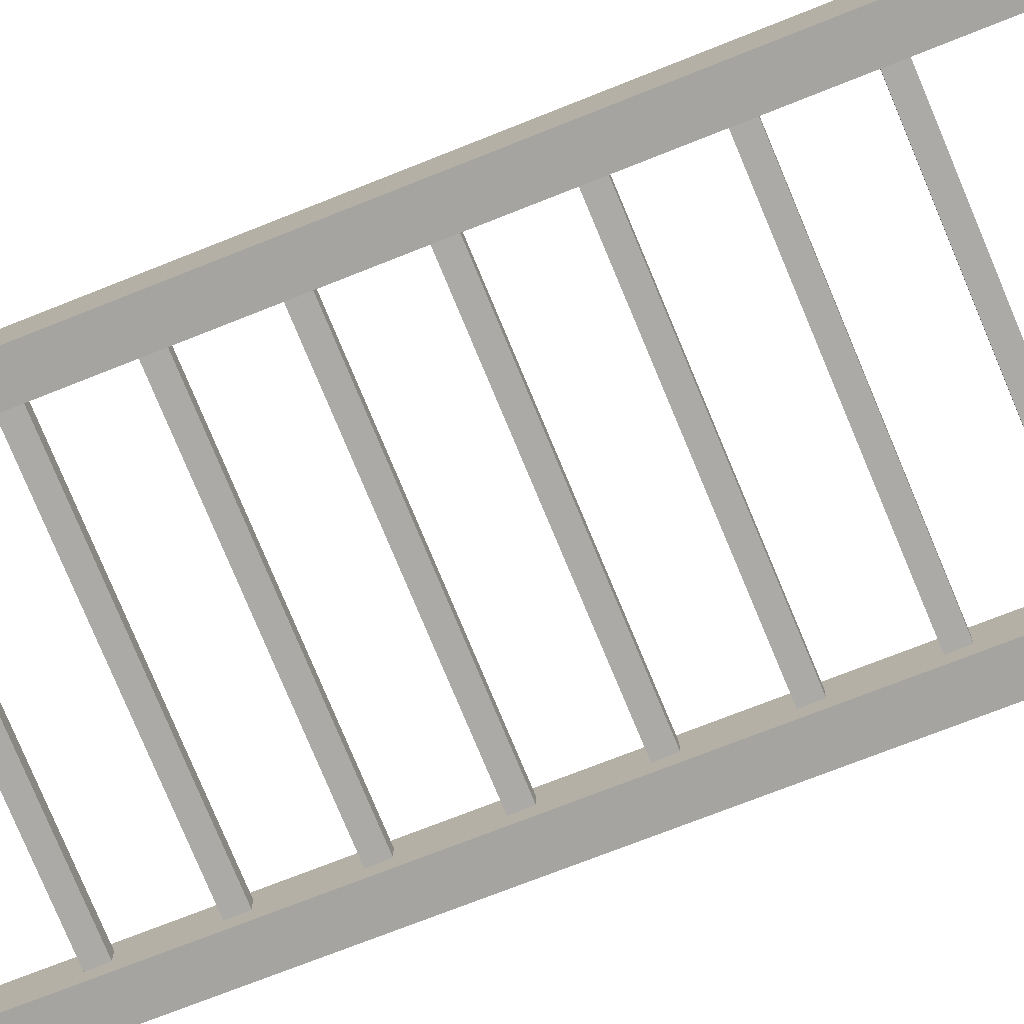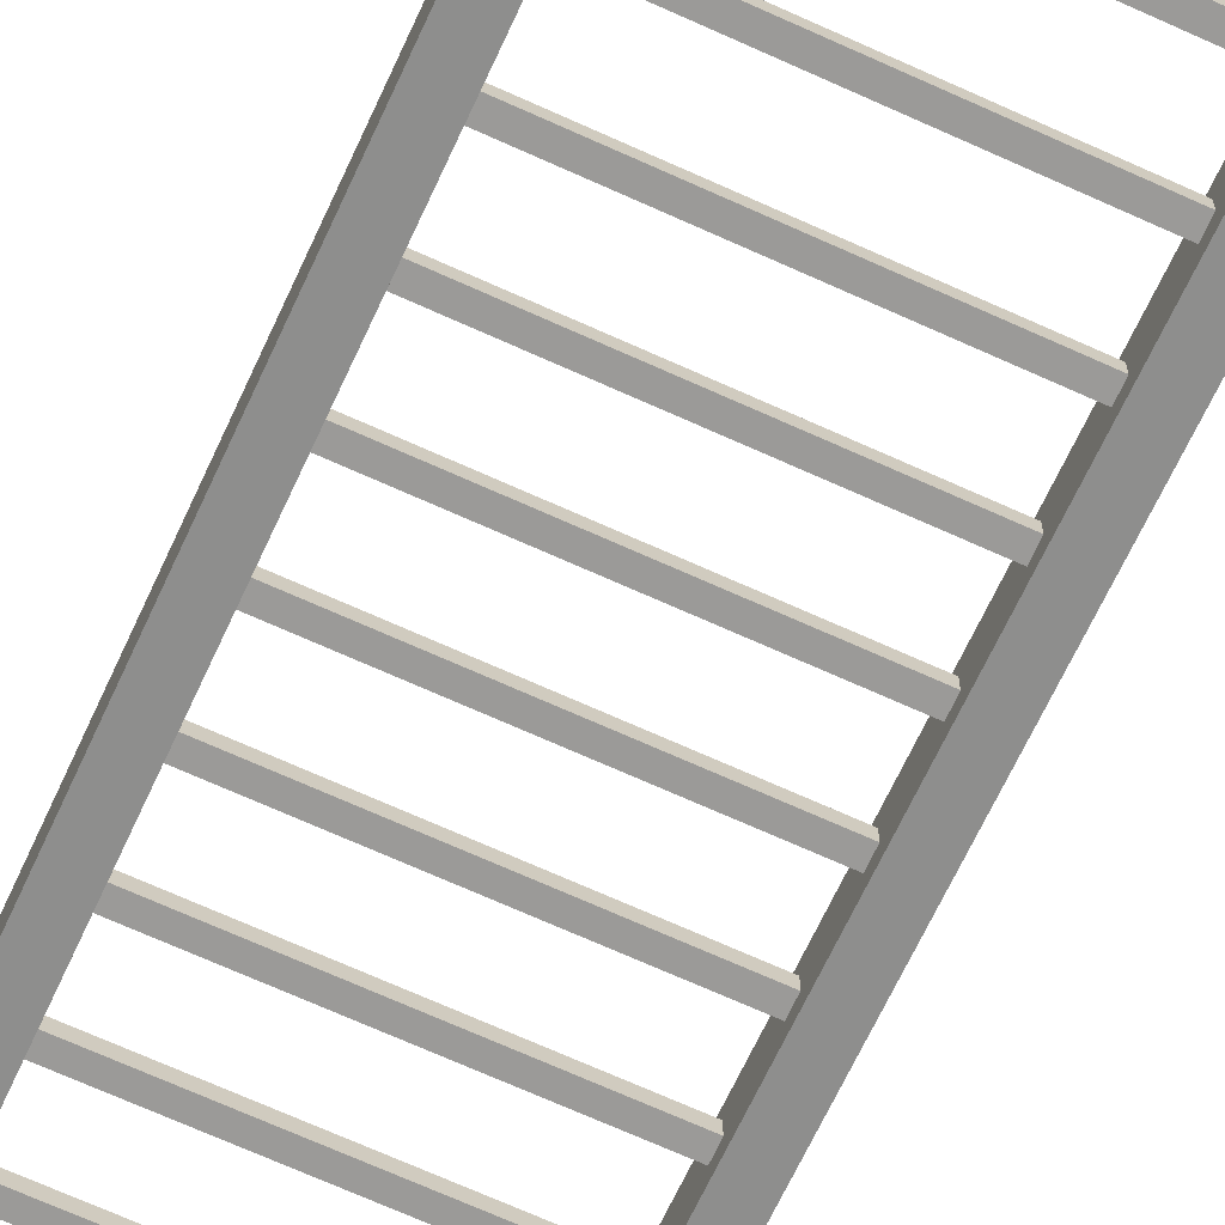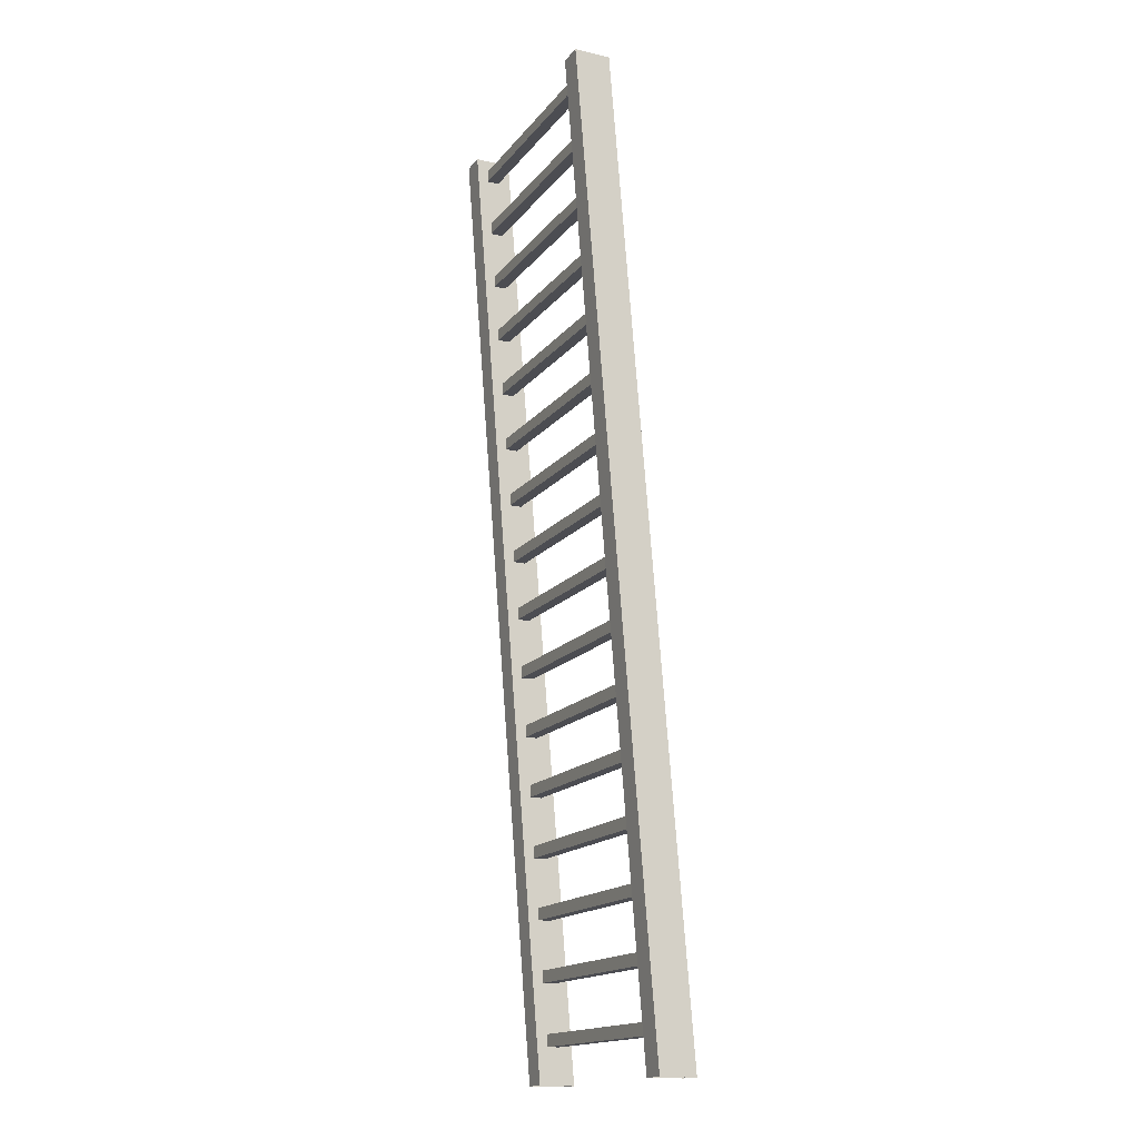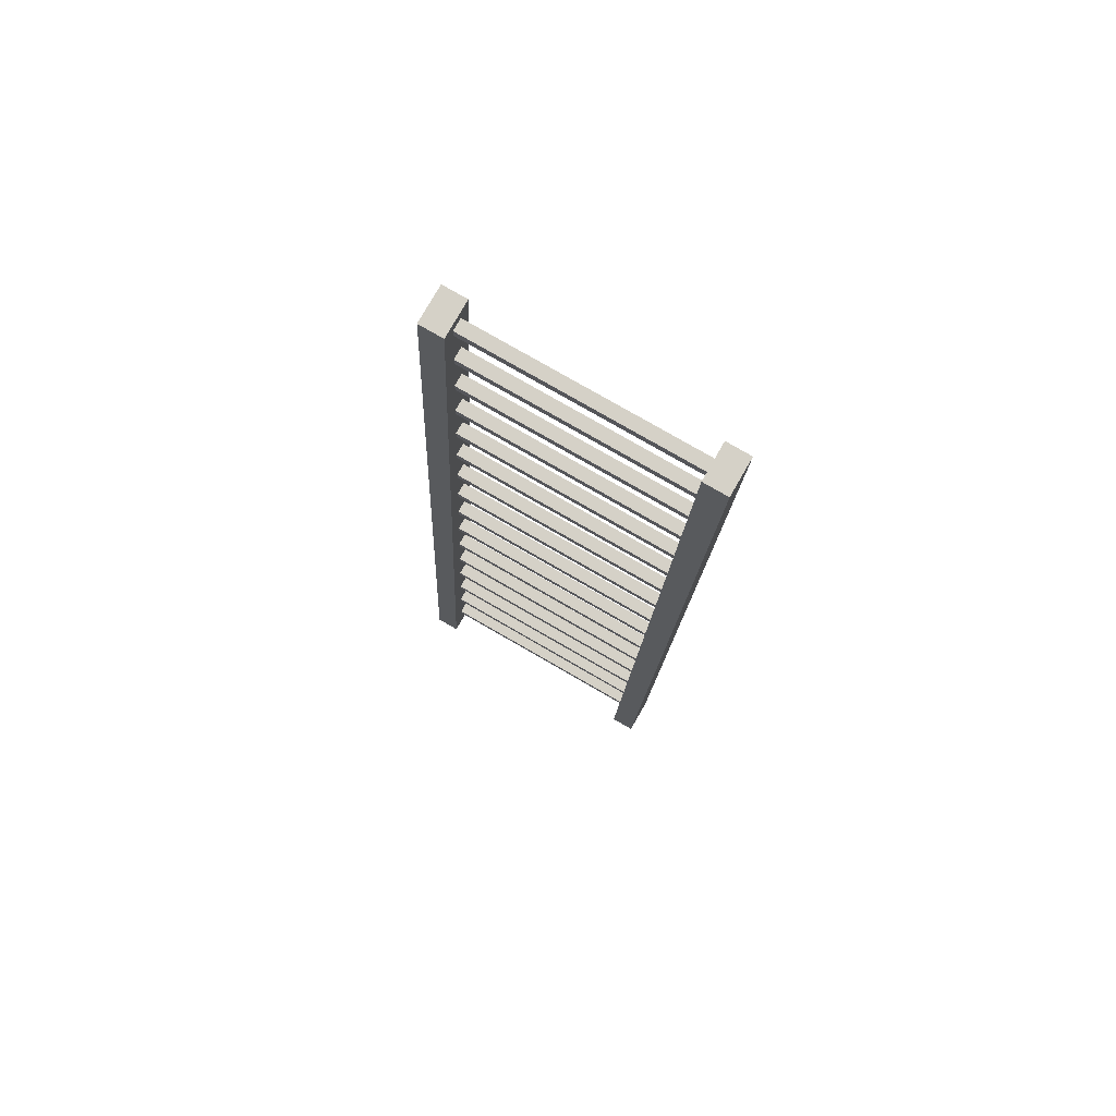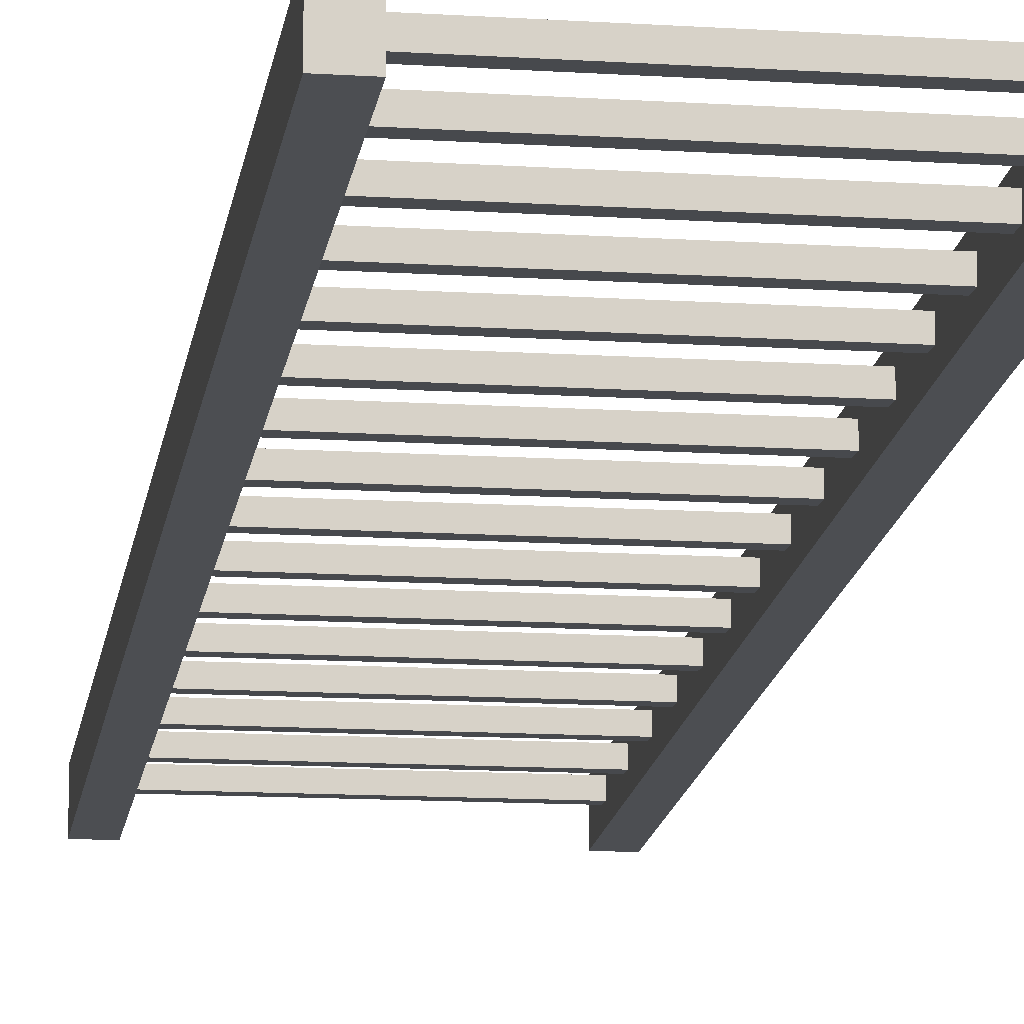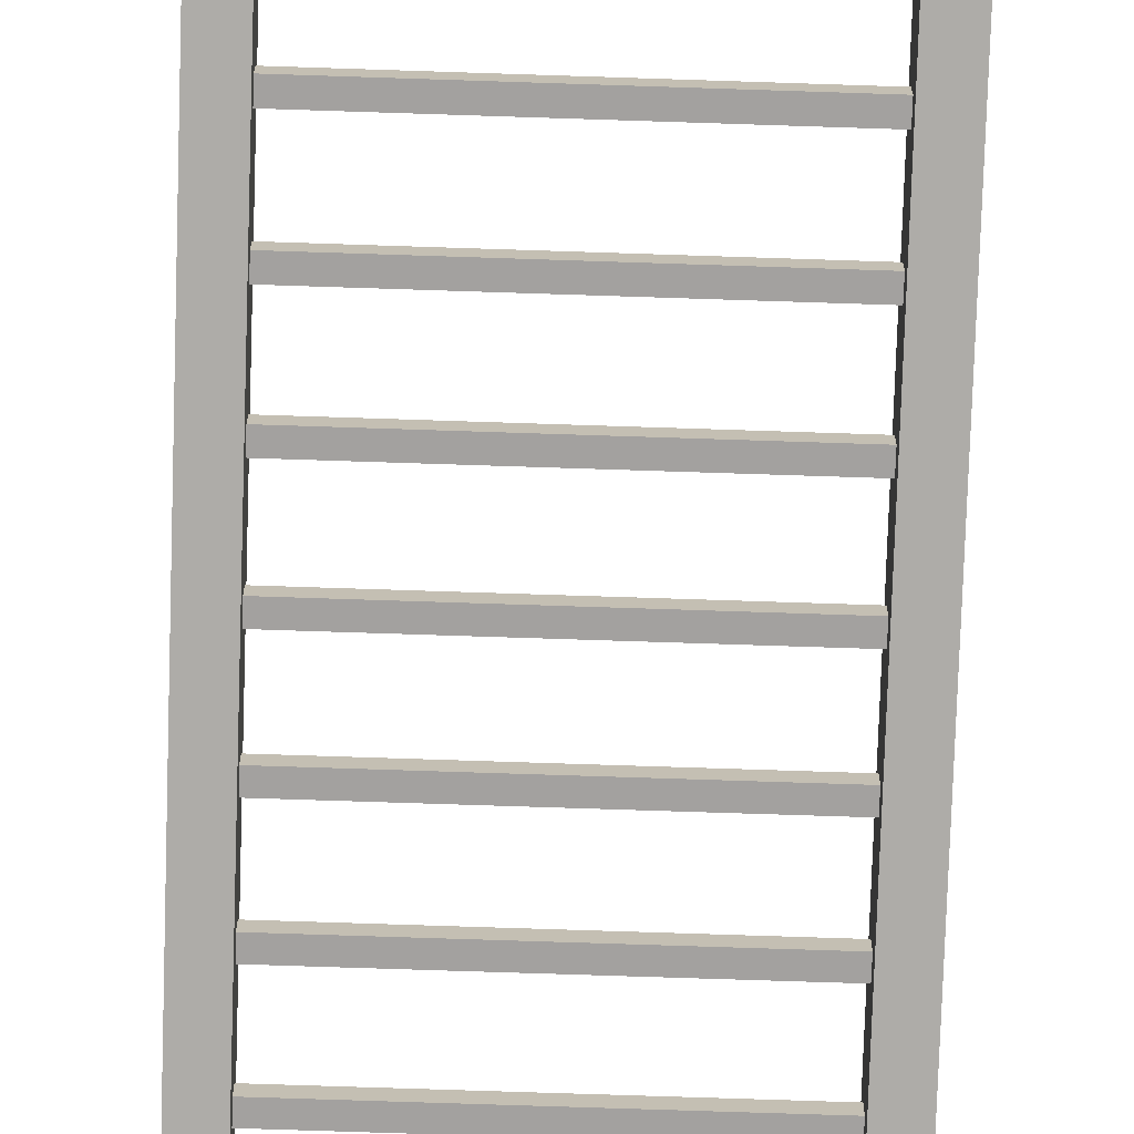
<metadata>
{"format":"obj","ext":"obj","renderer":"f3d","projection":"perspective","resolution":1024,"background":"white","views":[{"elev":-75.7,"azim":-67.5,"up":"+Z"},{"elev":-69.4,"azim":-24.4,"up":"+Z"},{"elev":-16.3,"azim":64.9,"up":"+Y"},{"elev":78.8,"azim":-150.1,"up":"+Y"},{"elev":-12.3,"azim":171.2,"up":"+Z"},{"elev":-72.3,"azim":178.1,"up":"+Z"}]}
</metadata>
<code>
o model.obj
v 9.25 -8e-06 -9.5
v 11.25 -8e-06 -9.5
v 9.25 80 -3.01
v 11.25 80 -3.01
v 9.25 -8e-06 -6.5
v 11.25 -8e-06 -6.5
v 9.25 80 -0.01
v 11.25 80 -0.01
v 10.25 80 -1.51
g rail
f 4 2 1 3
f 6 8 7 5
f 8 6 2 4
f 5 7 3 1
f 7 8 9
f 8 4 9
f 4 3 9
f 3 7 9
v -11.25 -8e-06 -9.5
v -9.25 -8e-06 -9.5
v -11.25 80 -3.01
v -9.25 80 -3.01
v -11.25 -8e-06 -6.5
v -9.25 -8e-06 -6.5
v -11.25 80 -0.01
v -9.25 80 -0.01
v -10.25 80 -1.51
g rail
f 13 11 10 12
f 15 17 16 14
f 17 15 11 13
f 14 16 12 10
f 16 17 18
f 17 13 18
f 13 12 18
f 12 16 18
v -9.25 4 -8.137
v 9.25 3 -8.137
v -9.25 3 -8.137
v 9.25 4 -8.137
v -9.25 4 -7.137
v 9.25 3 -7.137
v -9.25 3 -7.137
v 9.25 4 -7.137
g step
f 20 21 19 22
f 24 25 21 20
f 23 26 22 19
f 25 24 26 23
v -9.25 9 -7.731
v 9.25 8 -7.731
v -9.25 8 -7.731
v 9.25 9 -7.731
v -9.25 9 -6.731
v 9.25 8 -6.731
v -9.25 8 -6.731
v 9.25 9 -6.731
g step
f 28 29 27 30
f 32 33 29 28
f 31 34 30 27
f 33 32 34 31
v -9.25 14 -7.324
v 9.25 13 -7.324
v -9.25 13 -7.324
v 9.25 14 -7.324
v -9.25 14 -6.324
v 9.25 13 -6.324
v -9.25 13 -6.324
v 9.25 14 -6.324
g step
f 36 37 35 38
f 40 41 37 36
f 39 42 38 35
f 41 40 42 39
v -9.25 19 -6.915
v 9.25 18 -6.915
v -9.25 18 -6.915
v 9.25 19 -6.915
v -9.25 19 -5.915
v 9.25 18 -5.915
v -9.25 18 -5.915
v 9.25 19 -5.915
g step
f 44 45 43 46
f 48 49 45 44
f 47 50 46 43
f 49 48 50 47
v -9.25 24 -6.51
v 9.25 23 -6.51
v -9.25 23 -6.51
v 9.25 24 -6.51
v -9.25 24 -5.51
v 9.25 23 -5.51
v -9.25 23 -5.51
v 9.25 24 -5.51
g step
f 52 53 51 54
f 56 57 53 52
f 55 58 54 51
f 57 56 58 55
v -9.25 29 -6.11
v 9.25 28 -6.11
v -9.25 28 -6.11
v 9.25 29 -6.11
v -9.25 29 -5.11
v 9.25 28 -5.11
v -9.25 28 -5.11
v 9.25 29 -5.11
g step
f 60 61 59 62
f 64 65 61 60
f 63 66 62 59
f 65 64 66 63
v -9.25 34 -5.704
v 9.25 33 -5.704
v -9.25 33 -5.704
v 9.25 34 -5.704
v -9.25 34 -4.704
v 9.25 33 -4.704
v -9.25 33 -4.704
v 9.25 34 -4.704
g step
f 68 69 67 70
f 72 73 69 68
f 71 74 70 67
f 73 72 74 71
v -9.25 39 -5.298
v 9.25 38 -5.298
v -9.25 38 -5.298
v 9.25 39 -5.298
v -9.25 39 -4.298
v 9.25 38 -4.298
v -9.25 38 -4.298
v 9.25 39 -4.298
g step
f 76 77 75 78
f 80 81 77 76
f 79 82 78 75
f 81 80 82 79
v -9.25 44 -4.893
v 9.25 43 -4.893
v -9.25 43 -4.893
v 9.25 44 -4.893
v -9.25 44 -3.893
v 9.25 43 -3.893
v -9.25 43 -3.893
v 9.25 44 -3.893
g step
f 84 85 83 86
f 88 89 85 84
f 87 90 86 83
f 89 88 90 87
v -9.25 49 -4.486
v 9.25 48 -4.486
v -9.25 48 -4.486
v 9.25 49 -4.486
v -9.25 49 -3.486
v 9.25 48 -3.486
v -9.25 48 -3.486
v 9.25 49 -3.486
g step
f 92 93 91 94
f 96 97 93 92
f 95 98 94 91
f 97 96 98 95
v -9.25 54 -4.081
v 9.25 53 -4.081
v -9.25 53 -4.081
v 9.25 54 -4.081
v -9.25 54 -3.081
v 9.25 53 -3.081
v -9.25 53 -3.081
v 9.25 54 -3.081
g step
f 100 101 99 102
f 104 105 101 100
f 103 106 102 99
f 105 104 106 103
v -9.25 59 -3.674
v 9.25 58 -3.674
v -9.25 58 -3.674
v 9.25 59 -3.674
v -9.25 59 -2.674
v 9.25 58 -2.674
v -9.25 58 -2.674
v 9.25 59 -2.674
g step
f 108 109 107 110
f 112 113 109 108
f 111 114 110 107
f 113 112 114 111
v -9.25 79 -2.053
v 9.25 78 -2.053
v -9.25 78 -2.053
v 9.25 79 -2.053
v -9.25 79 -1.053
v 9.25 78 -1.053
v -9.25 78 -1.053
v 9.25 79 -1.053
g step
f 116 117 115 118
f 120 121 117 116
f 119 122 118 115
f 121 120 122 119
v -9.25 74 -2.454
v 9.25 73 -2.454
v -9.25 73 -2.454
v 9.25 74 -2.454
v -9.25 74 -1.454
v 9.25 73 -1.454
v -9.25 73 -1.454
v 9.25 74 -1.454
g step
f 124 125 123 126
f 128 129 125 124
f 127 130 126 123
f 129 128 130 127
v -9.25 69 -2.858
v 9.25 68 -2.858
v -9.25 68 -2.858
v 9.25 69 -2.858
v -9.25 69 -1.858
v 9.25 68 -1.858
v -9.25 68 -1.858
v 9.25 69 -1.858
g step
f 132 133 131 134
f 136 137 133 132
f 135 138 134 131
f 137 136 138 135
v -9.25 64 -3.265
v 9.25 63 -3.265
v -9.25 63 -3.265
v 9.25 64 -3.265
v -9.25 64 -2.265
v 9.25 63 -2.265
v -9.25 63 -2.265
v 9.25 64 -2.265
g step
f 140 141 139 142
f 144 145 141 140
f 143 146 142 139
f 145 144 146 143

</code>
